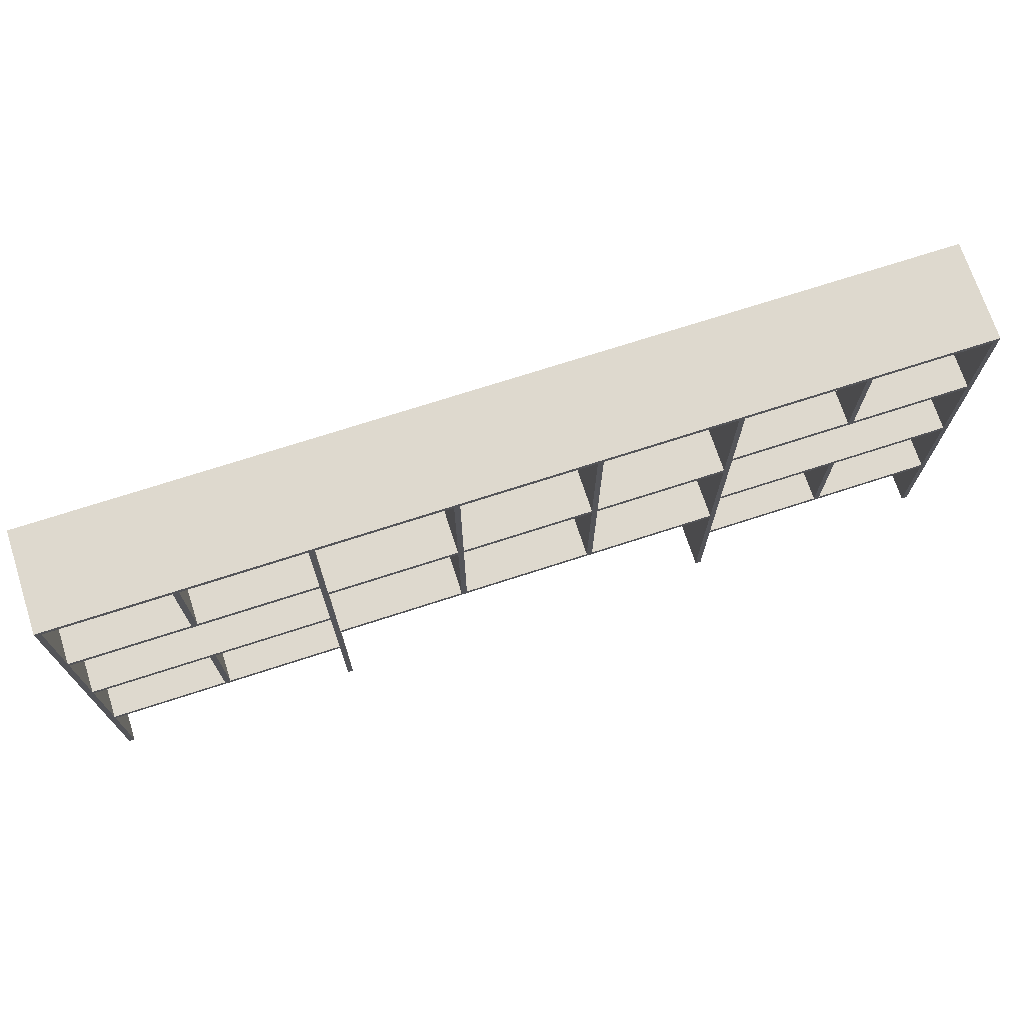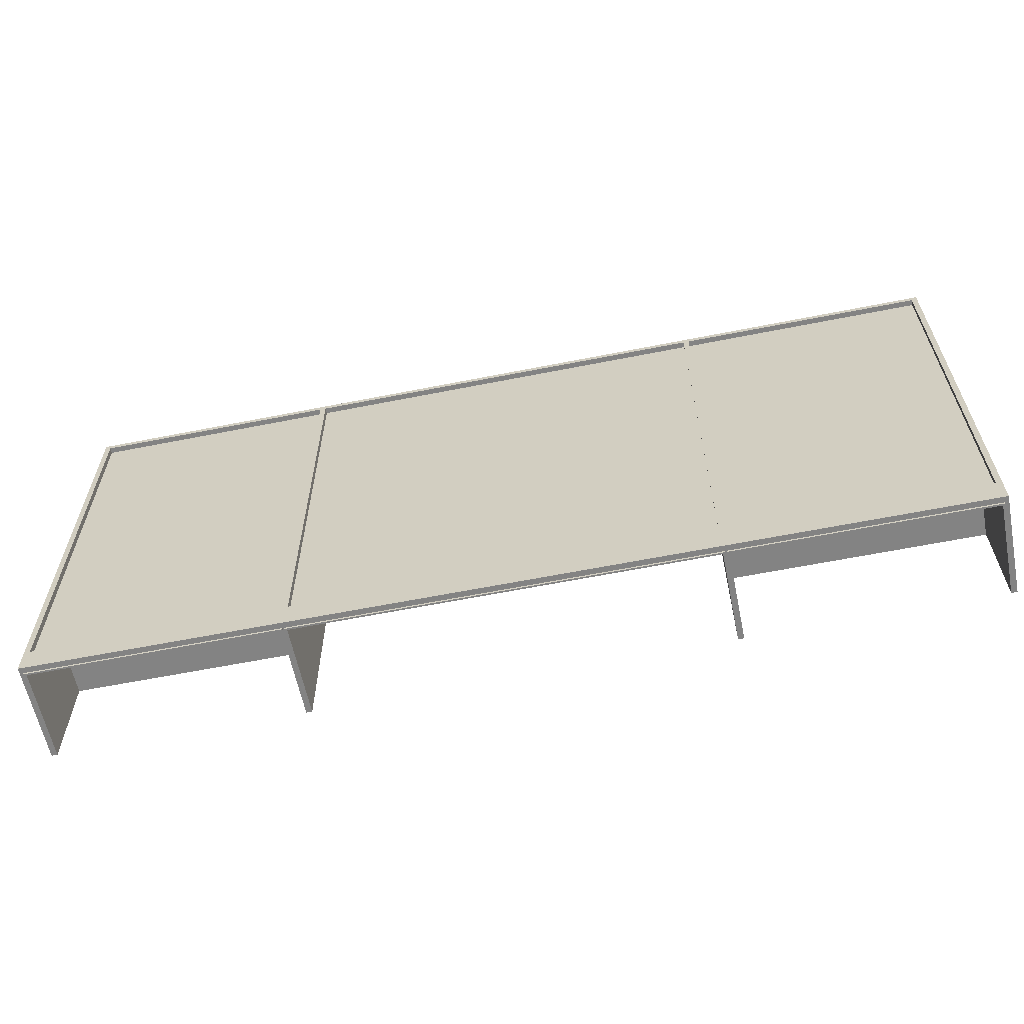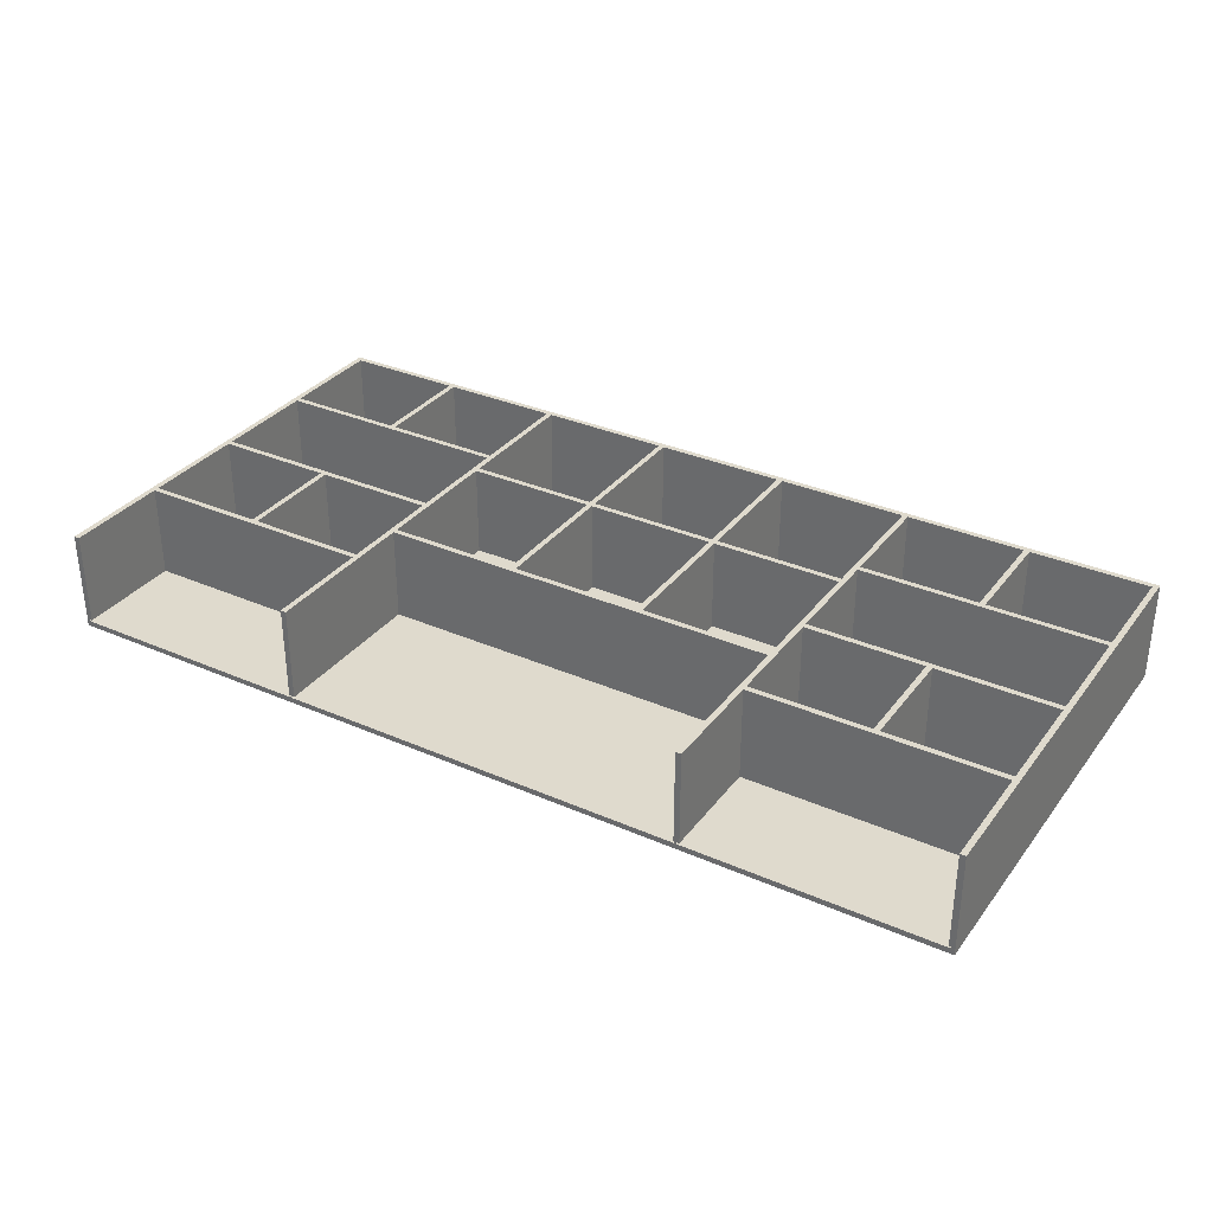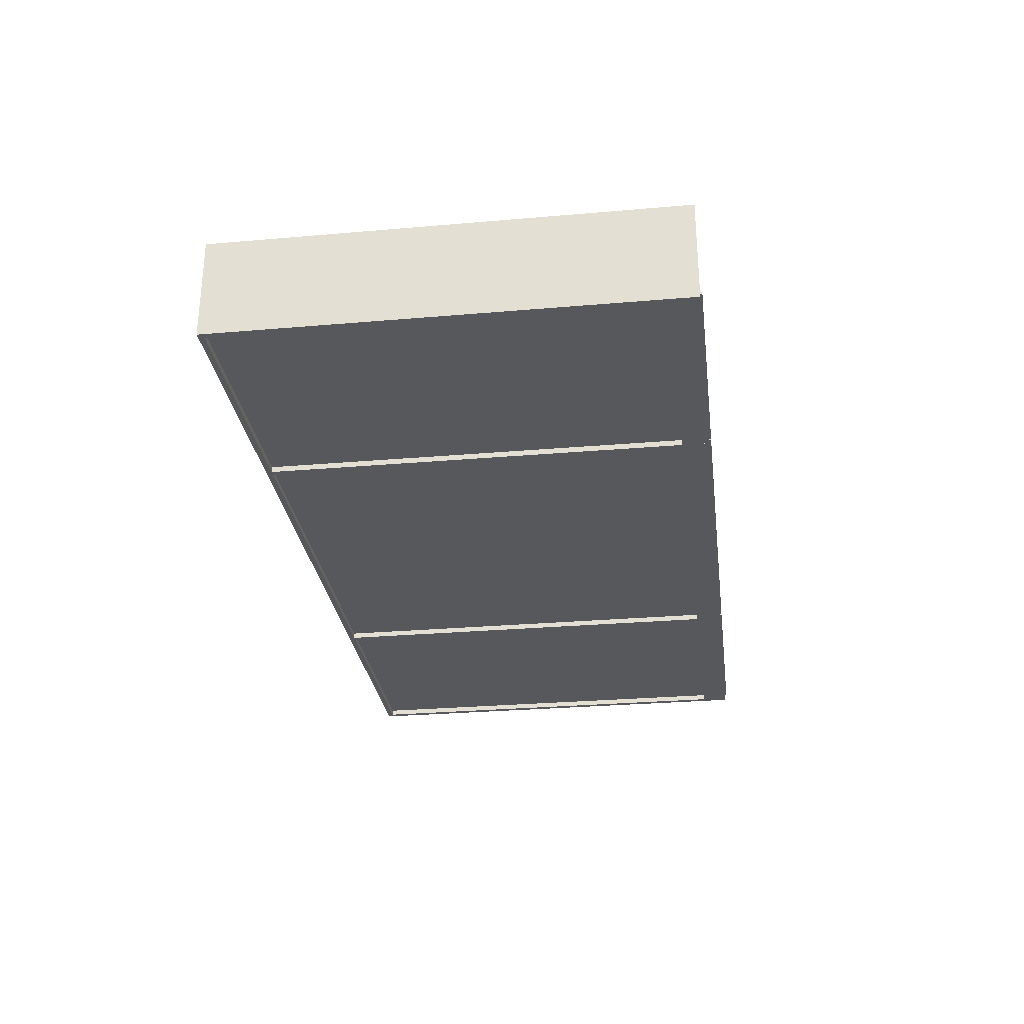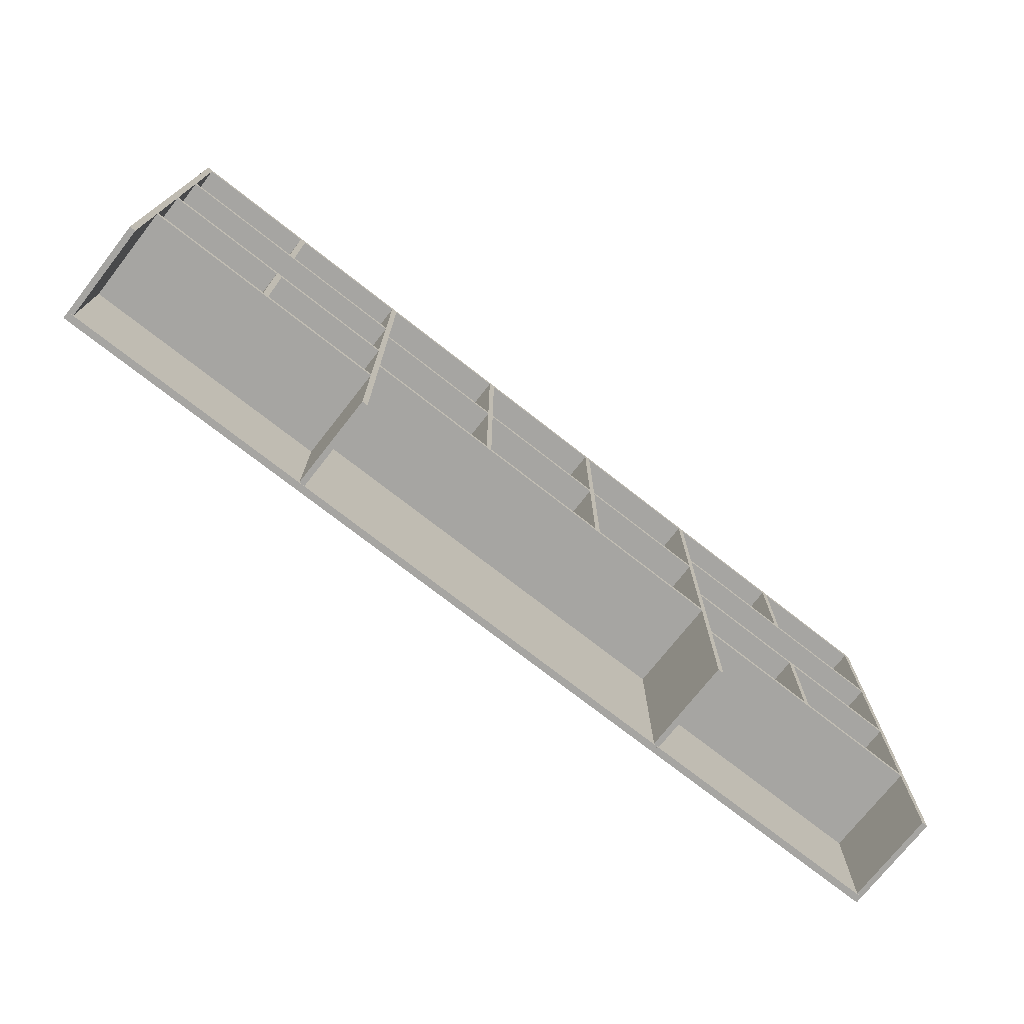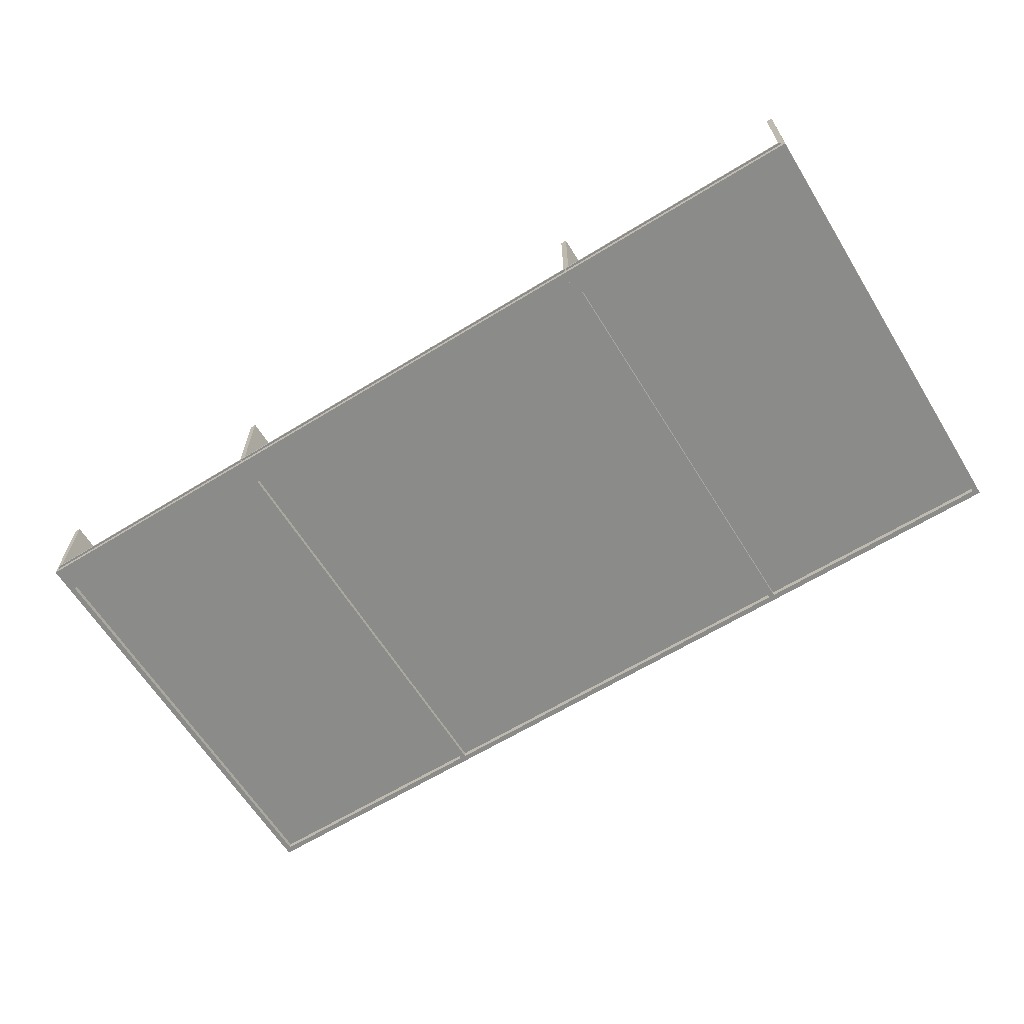
<metadata>
{"format":"obj","ext":"obj","renderer":"f3d","projection":"perspective","resolution":1024,"background":"white","views":[{"elev":71.5,"azim":-18.0,"up":"+Y"},{"elev":-61.0,"azim":-168.5,"up":"+Y"},{"elev":32.9,"azim":31.2,"up":"+Z"},{"elev":-28.7,"azim":-82.6,"up":"+Z"},{"elev":-73.6,"azim":-38.1,"up":"+Y"},{"elev":-63.7,"azim":31.8,"up":"+Z"}]}
</metadata>
<code>
v -59.65 66.45 0.6
v -59.65 -67.05 0.6
v -59.65 66.45 1.1
v -59.65 -67.05 1.1
v 61.35 66.45 1.1
v 61.35 -67.05 0.6
v 61.35 66.45 0.6
v 61.35 -67.05 1.1
o Box12
g Box12
f 1 2 3
f 2 4 3
f 5 6 7
f 5 8 6
f 4 8 5
f 3 4 5
f 7 6 2
f 7 2 1
f 4 2 6
f 8 4 6
f 7 1 3
f 7 3 5
v -133.8 66.45 0.6
v -133.8 -67.05 0.6
v -133.8 66.45 1.1
v -133.8 -67.05 1.1
v -60.15 66.45 1.1
v -60.15 -67.05 0.6
v -60.15 66.45 0.6
v -60.15 -67.05 1.1
o Box16
g Box16
f 9 10 11
f 10 12 11
f 13 14 15
f 13 16 14
f 12 16 13
f 11 12 13
f 15 14 10
f 15 10 9
f 12 10 14
f 16 12 14
f 15 9 11
f 15 11 13
v 61.85 66.45 0.6
v 61.85 -67.05 0.6
v 61.85 66.45 1.1
v 61.85 -67.05 1.1
v 135.6 66.45 1.1
v 135.6 -67.05 0.6
v 135.6 66.45 0.6
v 135.6 -67.05 1.1
o Box14
g Box14
f 17 18 19
f 18 20 19
f 21 22 23
f 21 24 22
f 20 24 21
f 19 20 21
f 23 22 18
f 23 18 17
f 20 18 22
f 24 20 22
f 23 17 19
f 23 19 21
v -134.9 67.55 -1.1
v -134.9 -66.45 -1.1
v -134.9 67.55 28.9
v -134.9 -66.45 28.9
v -133.2 67.55 28.9
v -133.2 -66.45 -1.1
v -133.2 67.55 -1.1
v -133.2 -66.45 28.9
o Box1
g Box1
f 25 26 27
f 26 28 27
f 29 30 31
f 29 32 30
f 28 32 29
f 27 28 29
f 31 30 26
f 31 26 25
f 28 26 30
f 32 28 30
f 31 25 27
f 31 27 29
v -133.2 -58.45 -1.1
v -133.2 -66.45 -1.1
v -133.2 -58.45 0.6
v -133.2 -66.45 0.6
v -60.75 -58.45 0.6
v -60.75 -66.45 -1.1
v -60.75 -58.45 -1.1
v -60.75 -66.45 0.6
o Box17
g Box17
f 33 34 35
f 34 36 35
f 37 38 39
f 37 40 38
f 36 40 37
f 35 36 37
f 39 38 34
f 39 34 33
f 36 34 38
f 40 36 38
f 39 33 35
f 39 35 37
v -60.75 65.85 -1.1
v -60.75 -66.45 -1.1
v -60.75 65.85 28.9
v -60.75 -66.45 28.9
v -59.05 65.85 28.9
v -59.05 -66.45 -1.1
v -59.05 65.85 -1.1
v -59.05 -66.45 28.9
o Box4
g Box4
f 41 42 43
f 42 44 43
f 45 46 47
f 45 48 46
f 44 48 45
f 43 44 45
f 47 46 42
f 47 42 41
f 44 42 46
f 48 44 46
f 47 41 43
f 47 43 45
v -59.05 -58.45 -1.1
v -59.05 -66.45 -1.1
v -59.05 -58.45 0.6
v -59.05 -66.45 0.6
v 60.75 -58.45 0.6
v 60.75 -66.45 -1.1
v 60.75 -58.45 -1.1
v 60.75 -66.45 0.6
o Box13
g Box13
f 49 50 51
f 50 52 51
f 53 54 55
f 53 56 54
f 52 56 53
f 51 52 53
f 55 54 50
f 55 50 49
f 52 50 54
f 56 52 54
f 55 49 51
f 55 51 53
v 62.45 -58.45 -1.1
v 62.45 -66.45 -1.1
v 62.45 -58.45 0.6
v 62.45 -66.45 0.6
v 134.9 -58.45 0.6
v 134.9 -66.45 -1.1
v 134.9 -58.45 -1.1
v 134.9 -66.45 0.6
o Box15
g Box15
f 57 58 59
f 58 60 59
f 61 62 63
f 61 64 62
f 60 64 61
f 59 60 61
f 63 62 58
f 63 58 57
f 60 58 62
f 64 60 62
f 63 57 59
f 63 59 61
v 134.9 67.55 -1.1
v 134.9 -66.45 -1.1
v 134.9 67.55 28.9
v 134.9 -66.45 28.9
v 136.7 67.55 28.9
v 136.7 -66.45 -1.1
v 136.7 67.55 -1.1
v 136.7 -66.45 28.9
o Box2
g Box2
f 65 66 67
f 66 68 67
f 69 70 71
f 69 72 70
f 68 72 69
f 67 68 69
f 71 70 66
f 71 66 65
f 68 66 70
f 72 68 70
f 71 65 67
f 71 67 69
v 60.75 65.85 -1.1
v 60.75 -66.45 -1.1
v 60.75 65.85 28.9
v 60.75 -66.45 28.9
v 62.45 65.85 28.9
v 62.45 -66.45 -1.1
v 62.45 65.85 -1.1
v 62.45 -66.45 28.9
o Box5
g Box5
f 73 74 75
f 74 76 75
f 77 78 79
f 77 80 78
f 76 80 77
f 75 76 77
f 79 78 74
f 79 74 73
f 76 74 78
f 80 76 78
f 79 73 75
f 79 75 77
v 62.45 -32.95 1.1
v 62.45 -34.65 1.1
v 62.45 -32.95 28.9
v 62.45 -34.65 28.9
v 134.9 -32.95 28.9
v 134.9 -34.65 1.1
v 134.9 -32.95 1.1
v 134.9 -34.65 28.9
o Box21
g Box21
f 81 82 83
f 82 84 83
f 85 86 87
f 85 88 86
f 84 88 85
f 83 84 85
f 87 86 82
f 87 82 81
f 84 82 86
f 88 84 86
f 87 81 83
f 87 83 85
v -133.2 -32.95 1.1
v -133.2 -34.65 1.1
v -133.2 -32.95 28.9
v -133.2 -34.65 28.9
v -60.75 -32.95 28.9
v -60.75 -34.65 1.1
v -60.75 -32.95 1.1
v -60.75 -34.65 28.9
o Box18
g Box18
f 89 90 91
f 90 92 91
f 93 94 95
f 93 96 94
f 92 96 93
f 91 92 93
f 95 94 90
f 95 90 89
f 92 90 94
f 96 92 94
f 95 89 91
f 95 91 93
v -97.85 -1.15 1.1
v -97.85 -32.95 1.1
v -97.85 -1.15 28.9
v -97.85 -32.95 28.9
v -96.15 -1.15 28.9
v -96.15 -32.95 1.1
v -96.15 -1.15 1.1
v -96.15 -32.95 28.9
o Box27
g Box27
f 97 98 99
f 98 100 99
f 101 102 103
f 101 104 102
f 100 104 101
f 99 100 101
f 103 102 98
f 103 98 97
f 100 98 102
f 104 100 102
f 103 97 99
f 103 99 101
v 97.85 -1.15 1.1
v 97.85 -32.95 1.1
v 97.85 -1.15 28.9
v 97.85 -32.95 28.9
v 99.55 -1.15 28.9
v 99.55 -32.95 1.1
v 99.55 -1.15 1.1
v 99.55 -32.95 28.9
o Box25
g Box25
f 105 106 107
f 106 108 107
f 109 110 111
f 109 112 110
f 108 112 109
f 107 108 109
f 111 110 106
f 111 106 105
f 108 106 110
f 112 108 110
f 111 105 107
f 111 107 109
v -59.05 -16.05 1.1
v -59.05 -17.75 1.1
v -59.05 -16.05 28.9
v -59.05 -17.75 28.9
v 60.75 -16.05 28.9
v 60.75 -17.75 1.1
v 60.75 -16.05 1.1
v 60.75 -17.75 28.9
o Box7
g Box7
f 113 114 115
f 114 116 115
f 117 118 119
f 117 120 118
f 116 120 117
f 115 116 117
f 119 118 114
f 119 114 113
f 116 114 118
f 120 116 118
f 119 113 115
f 119 115 117
v -20.25 24.05 1.1
v -20.25 -16.05 1.1
v -20.25 24.05 28.9
v -20.25 -16.05 28.9
v -18.55 24.05 28.9
v -18.55 -16.05 1.1
v -18.55 24.05 1.1
v -18.55 -16.05 28.9
o Box10
g Box10
f 121 122 123
f 122 124 123
f 125 126 127
f 125 128 126
f 124 128 125
f 123 124 125
f 127 126 122
f 127 122 121
f 124 122 126
f 128 124 126
f 127 121 123
f 127 123 125
v 20.25 24.05 1.1
v 20.25 -16.05 1.1
v 20.25 24.05 28.9
v 20.25 -16.05 28.9
v 21.95 24.05 28.9
v 21.95 -16.05 1.1
v 21.95 24.05 1.1
v 21.95 -16.05 28.9
o Box11
g Box11
f 129 130 131
f 130 132 131
f 133 134 135
f 133 136 134
f 132 136 133
f 131 132 133
f 135 134 130
f 135 130 129
f 132 130 134
f 136 132 134
f 135 129 131
f 135 131 133
v -133.2 0.55 1.1
v -133.2 -1.15 1.1
v -133.2 0.55 28.9
v -133.2 -1.15 28.9
v -60.75 0.55 28.9
v -60.75 -1.15 1.1
v -60.75 0.55 1.1
v -60.75 -1.15 28.9
o Box19
g Box19
f 137 138 139
f 138 140 139
f 141 142 143
f 141 144 142
f 140 144 141
f 139 140 141
f 143 142 138
f 143 138 137
f 140 138 142
f 144 140 142
f 143 137 139
f 143 139 141
v 62.45 0.55 1.1
v 62.45 -1.15 1.1
v 62.45 0.55 28.9
v 62.45 -1.15 28.9
v 134.9 0.55 28.9
v 134.9 -1.15 1.1
v 134.9 0.55 1.1
v 134.9 -1.15 28.9
o Box22
g Box22
f 145 146 147
f 146 148 147
f 149 150 151
f 149 152 150
f 148 152 149
f 147 148 149
f 151 150 146
f 151 146 145
f 148 146 150
f 152 148 150
f 151 145 147
f 151 147 149
v -59.05 25.75 1.1
v -59.05 24.05 1.1
v -59.05 25.75 28.9
v -59.05 24.05 28.9
v 60.75 25.75 28.9
v 60.75 24.05 1.1
v 60.75 25.75 1.1
v 60.75 24.05 28.9
o Box6
g Box6
f 153 154 155
f 154 156 155
f 157 158 159
f 157 160 158
f 156 160 157
f 155 156 157
f 159 158 154
f 159 154 153
f 156 154 158
f 160 156 158
f 159 153 155
f 159 155 157
v 20.25 65.85 1.1
v 20.25 25.75 1.1
v 20.25 65.85 28.9
v 20.25 25.75 28.9
v 21.95 65.85 28.9
v 21.95 25.75 1.1
v 21.95 65.85 1.1
v 21.95 25.75 28.9
o Box9
g Box9
f 161 162 163
f 162 164 163
f 165 166 167
f 165 168 166
f 164 168 165
f 163 164 165
f 167 166 162
f 167 162 161
f 164 162 166
f 168 164 166
f 167 161 163
f 167 163 165
v -20.25 65.85 1.1
v -20.25 25.75 1.1
v -20.25 65.85 28.9
v -20.25 25.75 28.9
v -18.55 65.85 28.9
v -18.55 25.75 1.1
v -18.55 65.85 1.1
v -18.55 25.75 28.9
o Box8
g Box8
f 169 170 171
f 170 172 171
f 173 174 175
f 173 176 174
f 172 176 173
f 171 172 173
f 175 174 170
f 175 170 169
f 172 170 174
f 176 172 174
f 175 169 171
f 175 171 173
v -133.2 34.05 1.1
v -133.2 32.35 1.1
v -133.2 34.05 28.9
v -133.2 32.35 28.9
v -60.75 34.05 28.9
v -60.75 32.35 1.1
v -60.75 34.05 1.1
v -60.75 32.35 28.9
o Box20
g Box20
f 177 178 179
f 178 180 179
f 181 182 183
f 181 184 182
f 180 184 181
f 179 180 181
f 183 182 178
f 183 178 177
f 180 178 182
f 184 180 182
f 183 177 179
f 183 179 181
v 62.45 34.05 1.1
v 62.45 32.35 1.1
v 62.45 34.05 28.9
v 62.45 32.35 28.9
v 134.9 34.05 28.9
v 134.9 32.35 1.1
v 134.9 34.05 1.1
v 134.9 32.35 28.9
o Box23
g Box23
f 185 186 187
f 186 188 187
f 189 190 191
f 189 192 190
f 188 192 189
f 187 188 189
f 191 190 186
f 191 186 185
f 188 186 190
f 192 188 190
f 191 185 187
f 191 187 189
v 97.85 65.85 1.1
v 97.85 34.05 1.1
v 97.85 65.85 28.9
v 97.85 34.05 28.9
v 99.55 65.85 28.9
v 99.55 34.05 1.1
v 99.55 65.85 1.1
v 99.55 34.05 28.9
o Box24
g Box24
f 193 194 195
f 194 196 195
f 197 198 199
f 197 200 198
f 196 200 197
f 195 196 197
f 199 198 194
f 199 194 193
f 196 194 198
f 200 196 198
f 199 193 195
f 199 195 197
v -97.85 65.85 1.1
v -97.85 34.05 1.1
v -97.85 65.85 28.9
v -97.85 34.05 28.9
v -96.15 65.85 28.9
v -96.15 34.05 1.1
v -96.15 65.85 1.1
v -96.15 34.05 28.9
o Box26
g Box26
f 201 202 203
f 202 204 203
f 205 206 207
f 205 208 206
f 204 208 205
f 203 204 205
f 207 206 202
f 207 202 201
f 204 202 206
f 208 204 206
f 207 201 203
f 207 203 205
v -133.2 67.55 -1.1
v -133.2 65.85 -1.1
v -133.2 67.55 28.9
v -133.2 65.85 28.9
v 134.9 67.55 28.9
v 134.9 65.85 -1.1
v 134.9 67.55 -1.1
v 134.9 65.85 28.9
o Box3
g Box3
f 209 210 211
f 210 212 211
f 213 214 215
f 213 216 214
f 212 216 213
f 211 212 213
f 215 214 210
f 215 210 209
f 212 210 214
f 216 212 214
f 215 209 211
f 215 211 213

</code>
